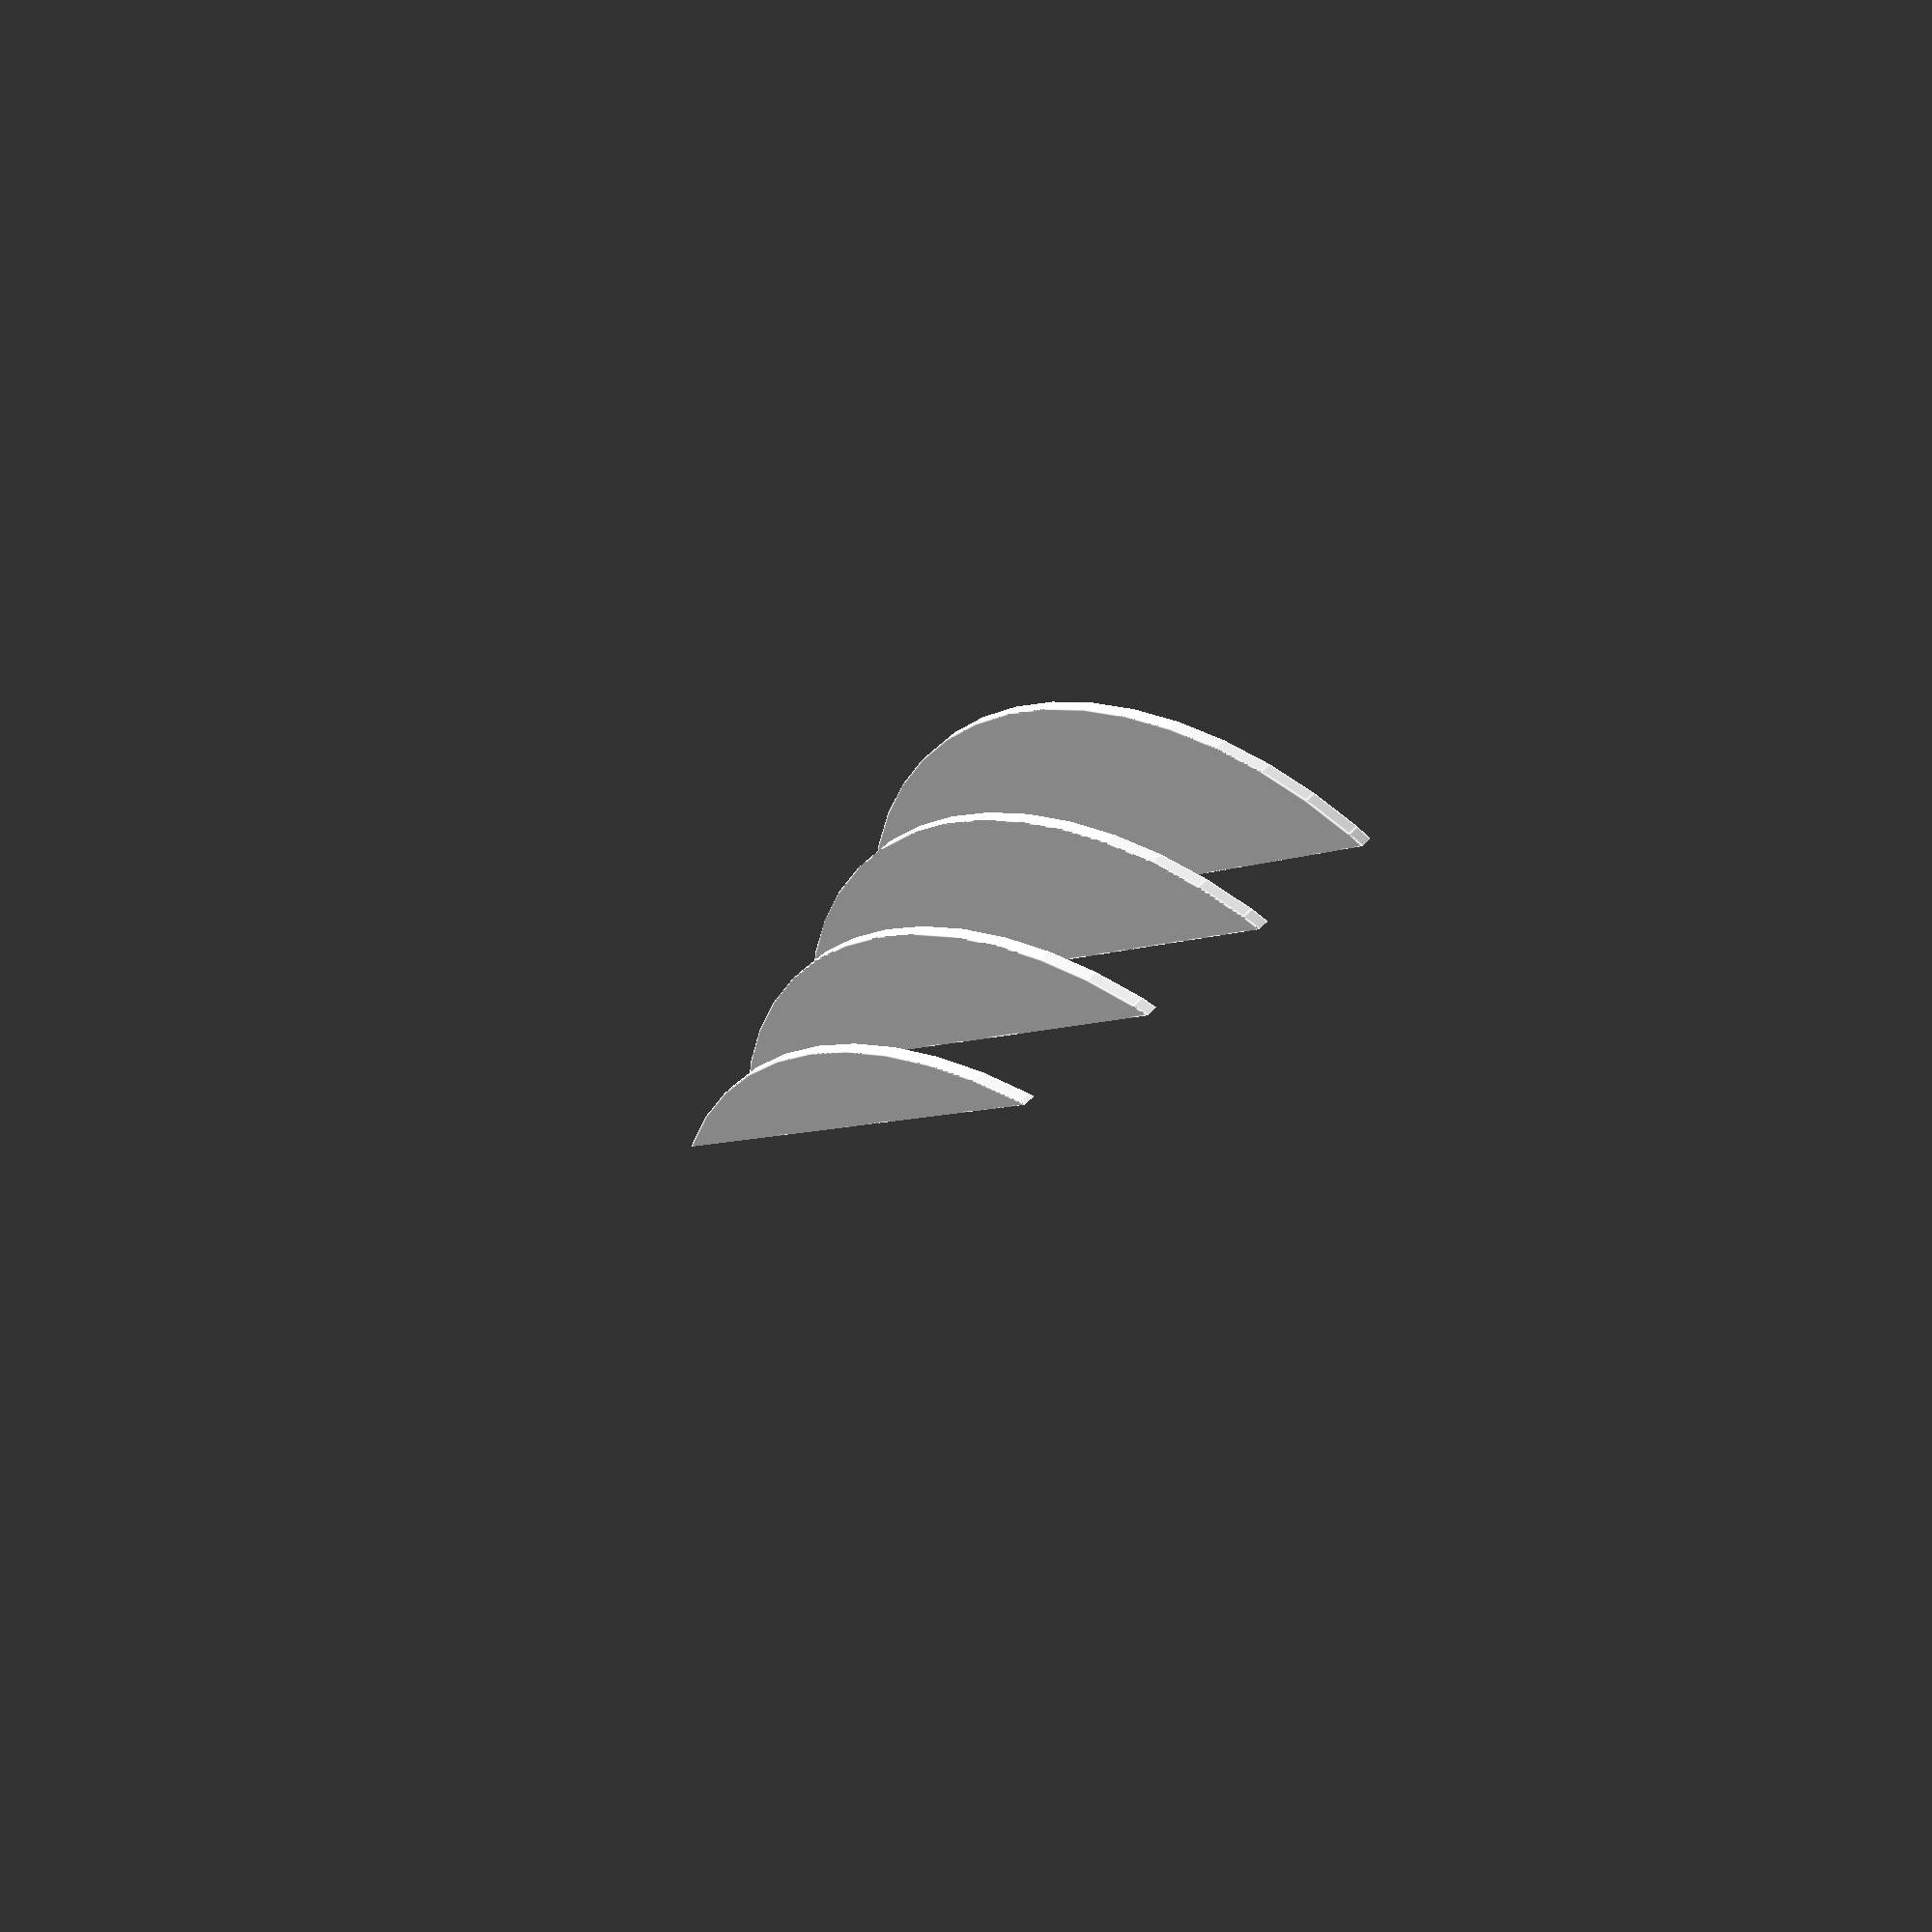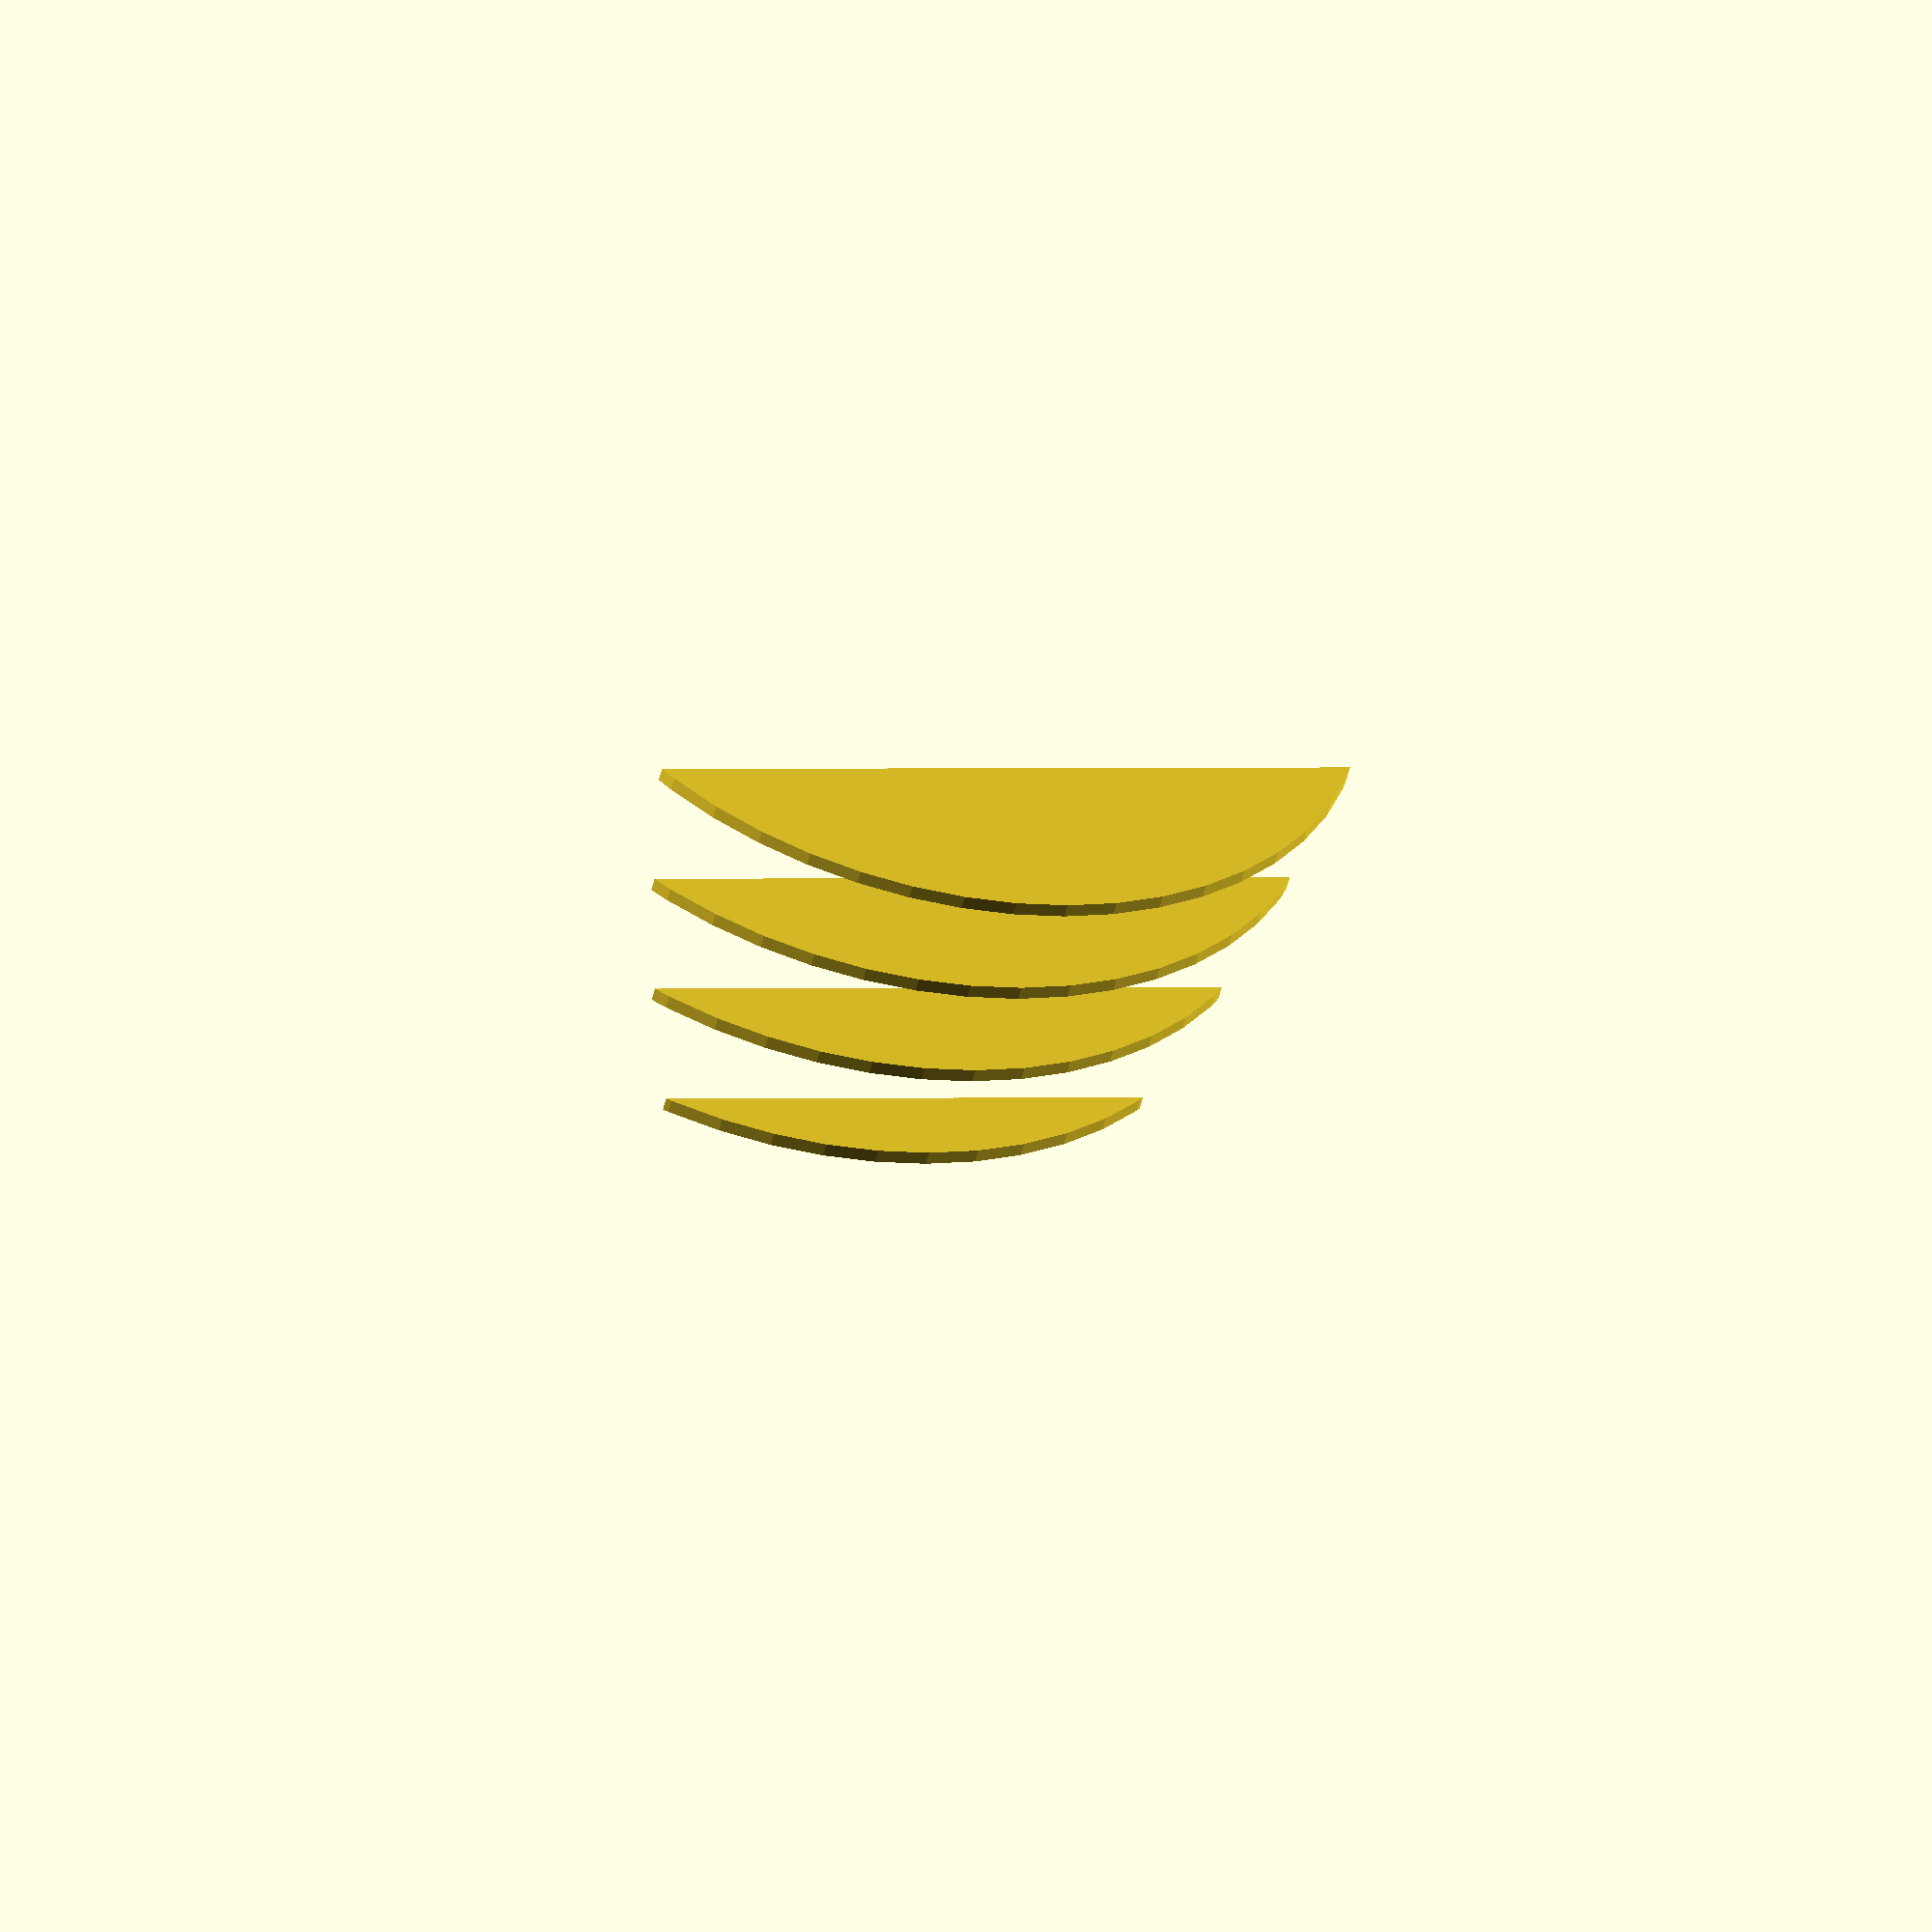
<openscad>
$fn=50;

module arc(rad, thick, percent) {
    translate([thick/2,0,-rad+(2*rad*percent)]) {
    rotate([0,-90,0]) {
    intersection() {
        translate([2*rad*(1.0-percent),0,0])
        cube([2*rad,2*rad,thick], center=true);
        cylinder(thick, r=rad, center=true);
    }
}
}
}

translate([0,0,0]) arc(30, 1, .1);
translate([10,0,0]) arc(30, 1, .15);
translate([20,0,0]) arc(30, 1, .2);
translate([30,0,0]) arc(30, 1, .25);
</openscad>
<views>
elev=250.6 azim=132.5 roll=151.8 proj=p view=edges
elev=138.1 azim=104.3 roll=196.7 proj=o view=solid
</views>
